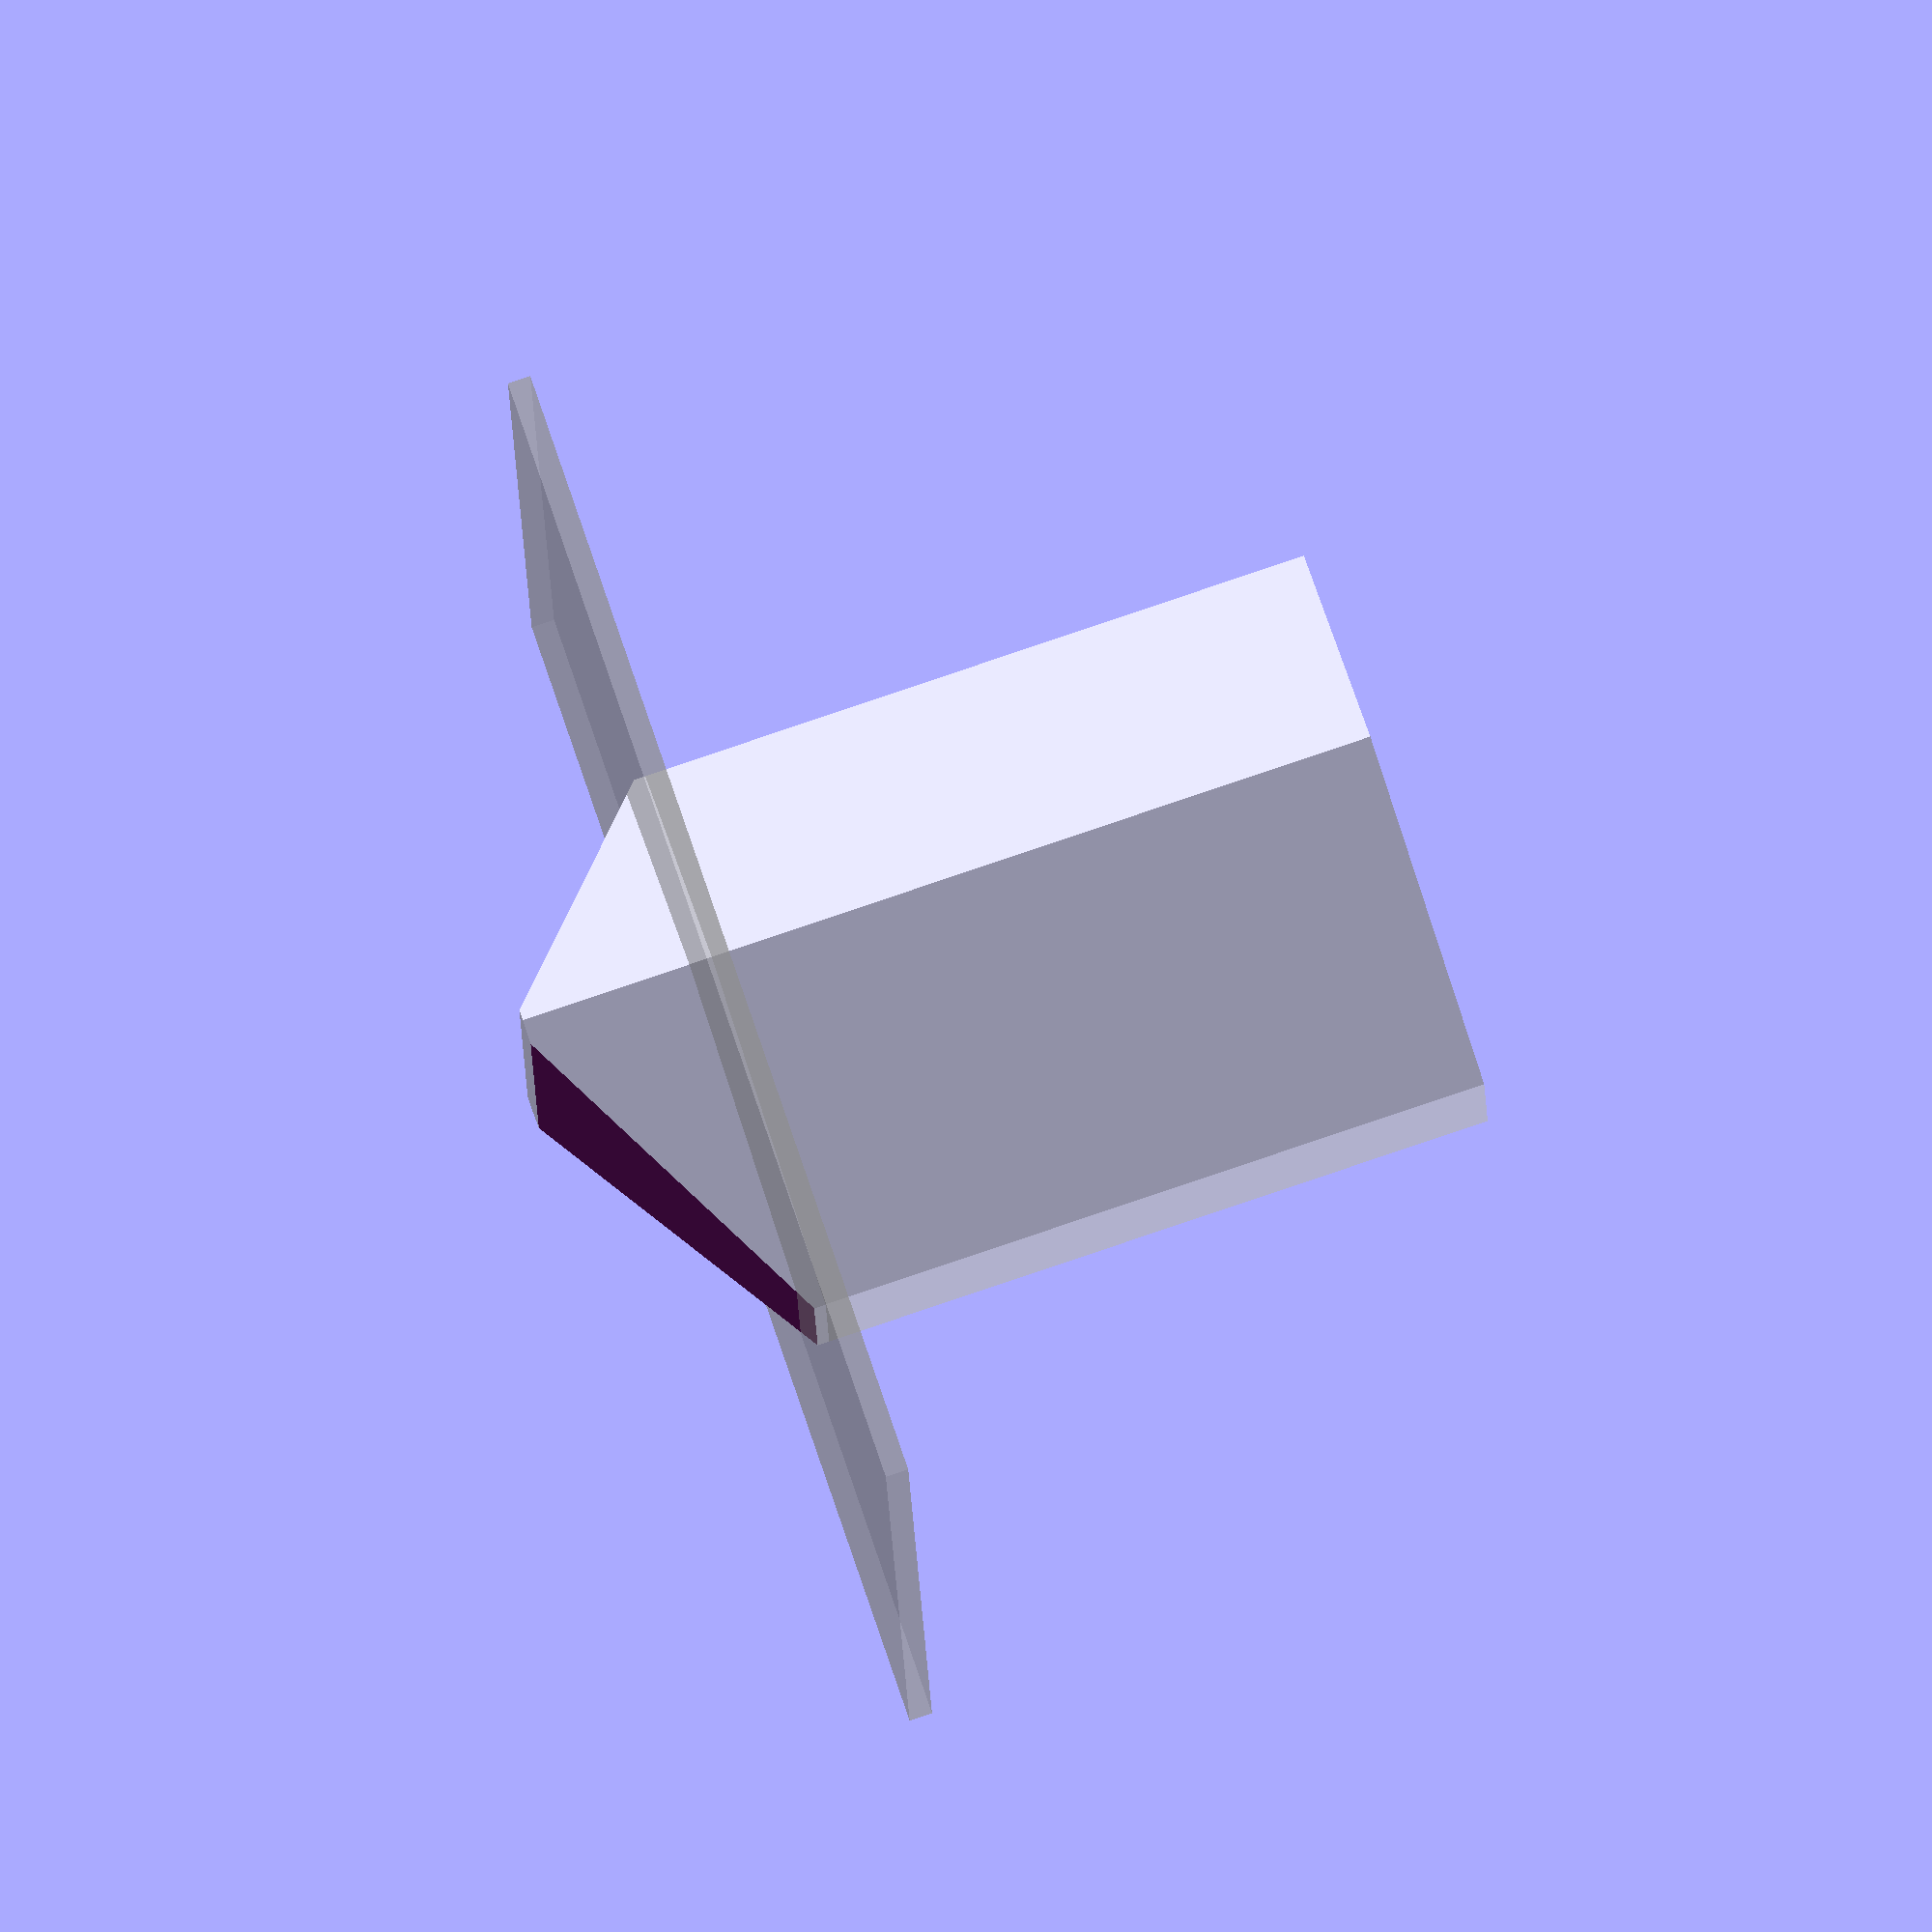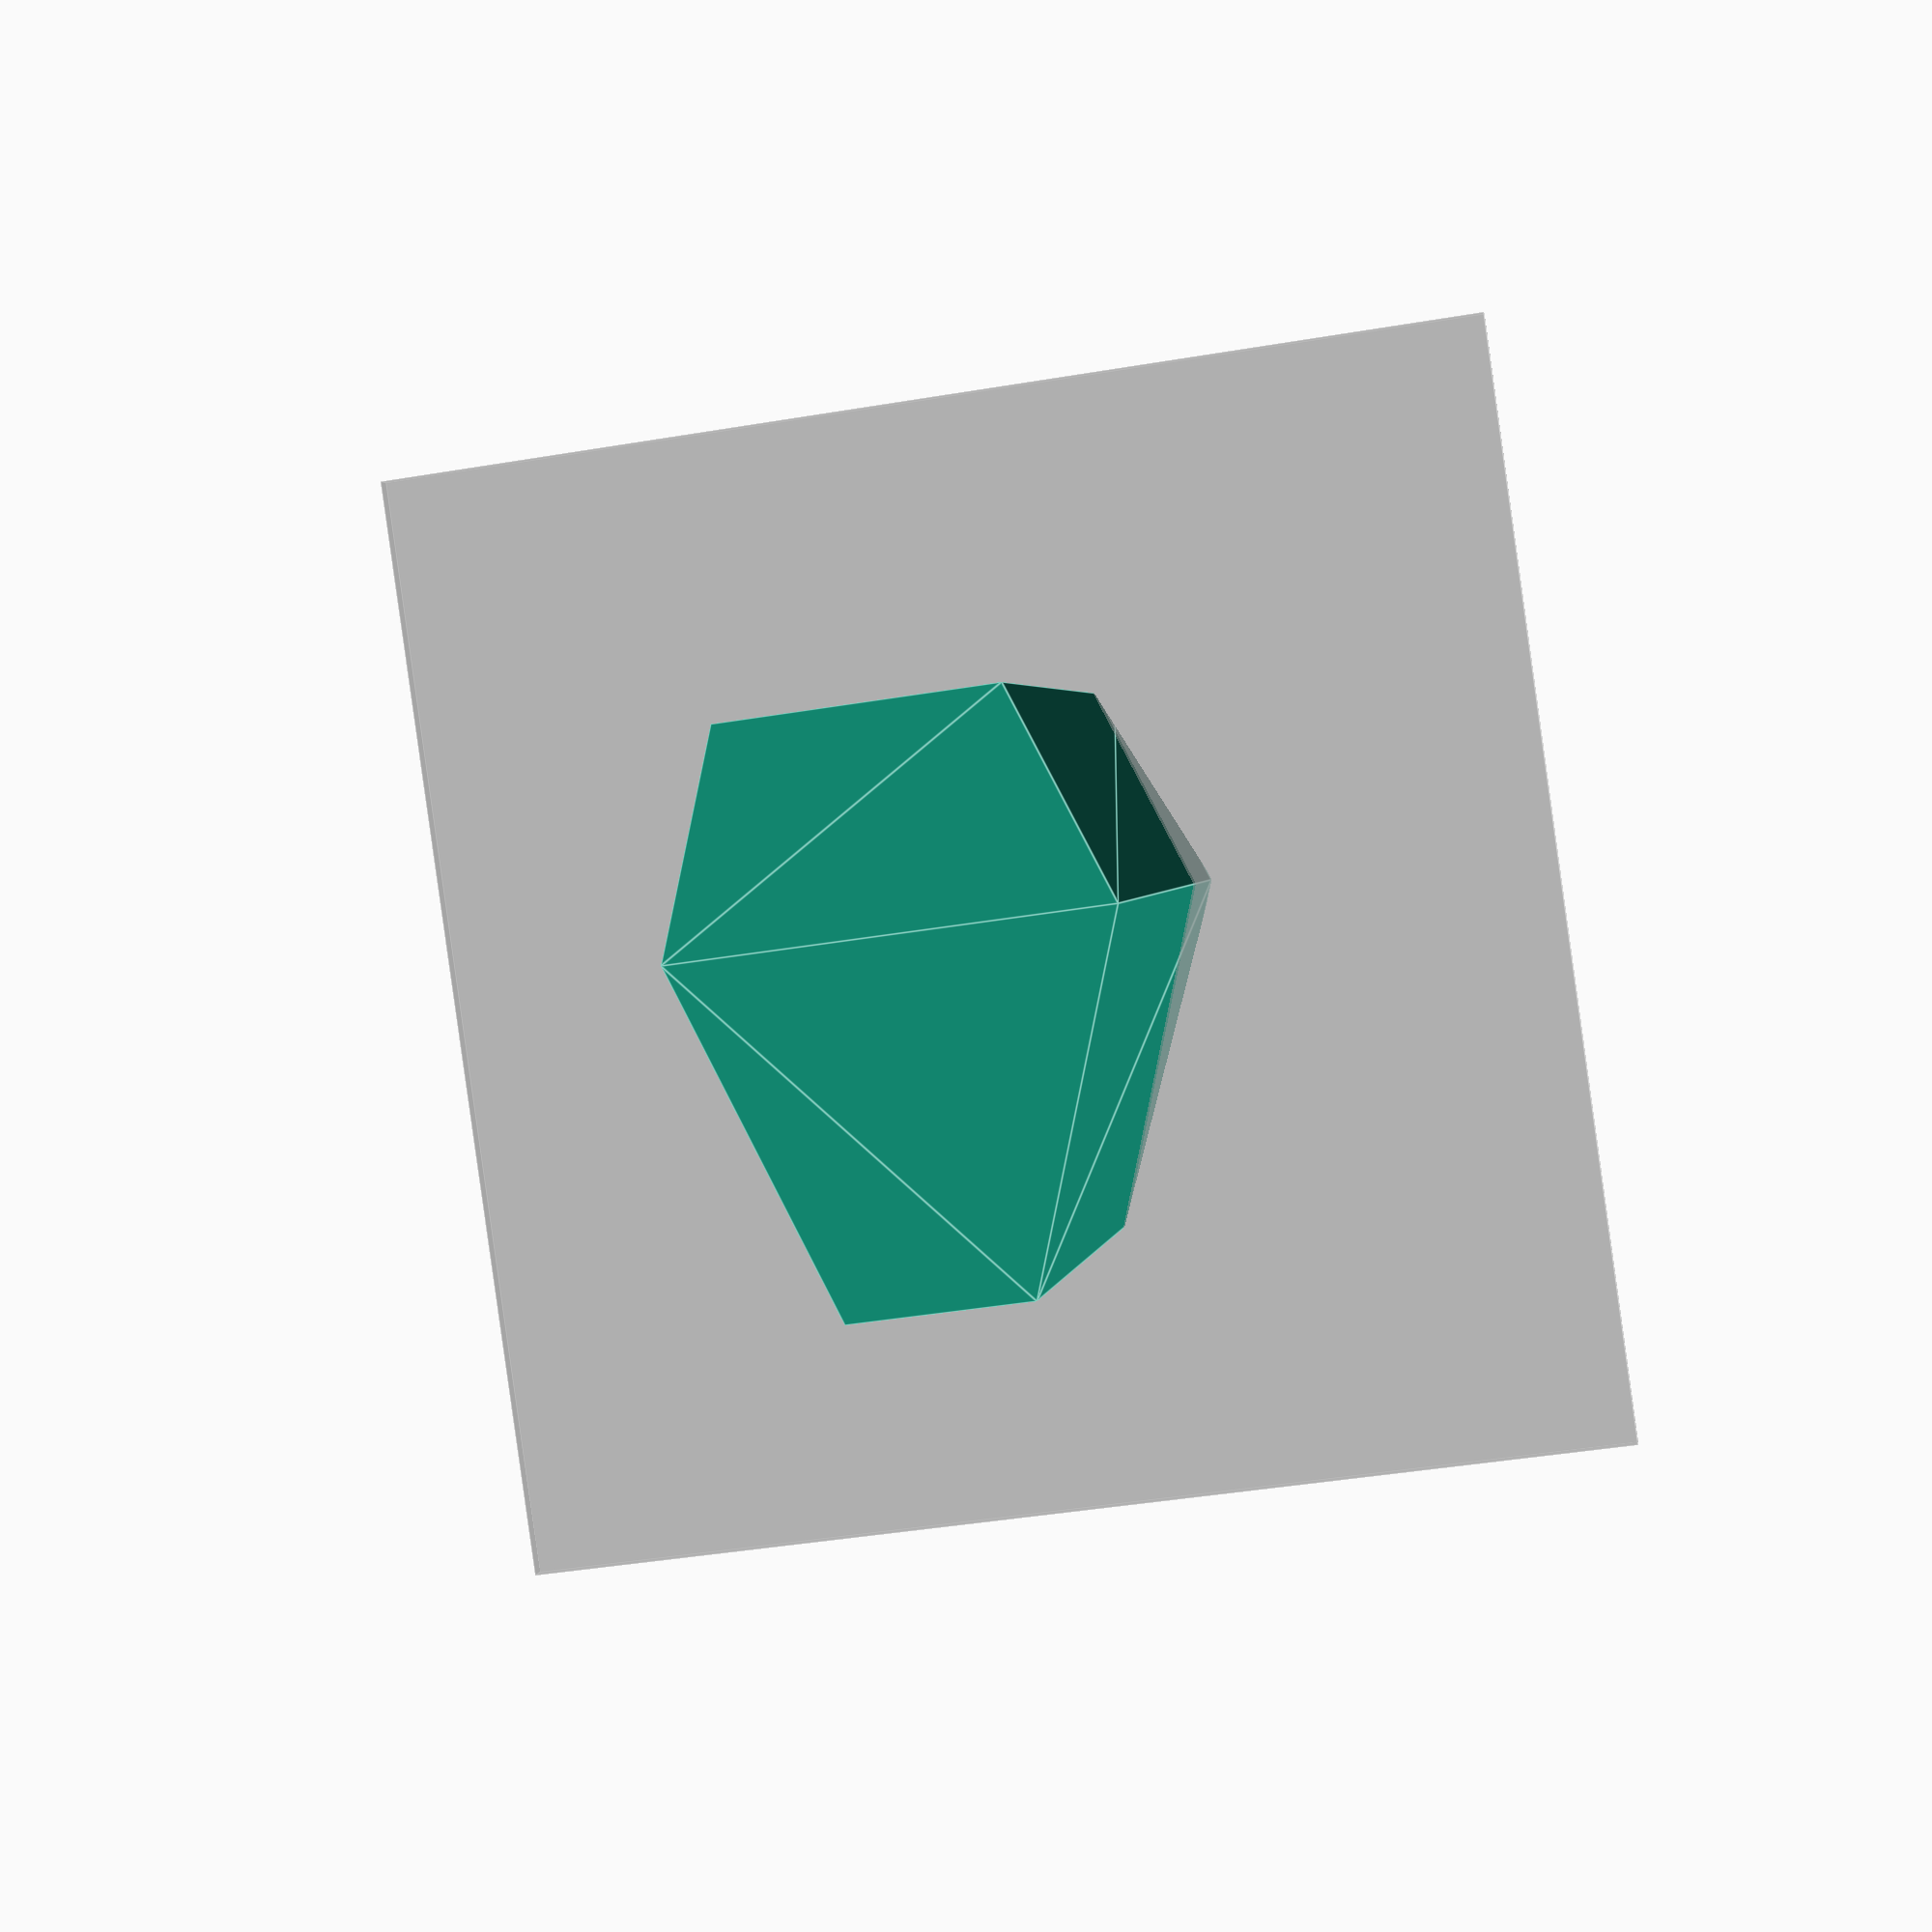
<openscad>
height=23.73;
width=18;
topwid=11.45;
botwid=7.57;
heightwid=14.73;
topwind=height-heightwid;
botleg=15.55;
topleg=9.82;
bdepth=29.93;
point=7.94;
depth=bdepth+point;

difference() {
    linear_extrude( height=depth ) polygon(
    points = [ [-topwid/2,-topwind], [topwid/2,-topwind], [width/2,0],
                [botwid/2,heightwid], [-botwid/2,heightwid], [-width/2,0]
            ],
    paths = [ [0,1,2,3,4,5] ]
    );
    translate( [-15, -topwind, bdepth] ) rotate( [43, 0, 0] ) cube( [30, 30, 30] );
    translate( [-15, 1, depth] ) rotate( [-30, 0, 0] ) cube( [50, 50, 50] );
}

% translate( [0,2,bdepth] ) cube( [50,50,1], center=true );

</openscad>
<views>
elev=278.5 azim=86.4 roll=71.3 proj=o view=solid
elev=177.6 azim=8.0 roll=351.7 proj=p view=edges
</views>
